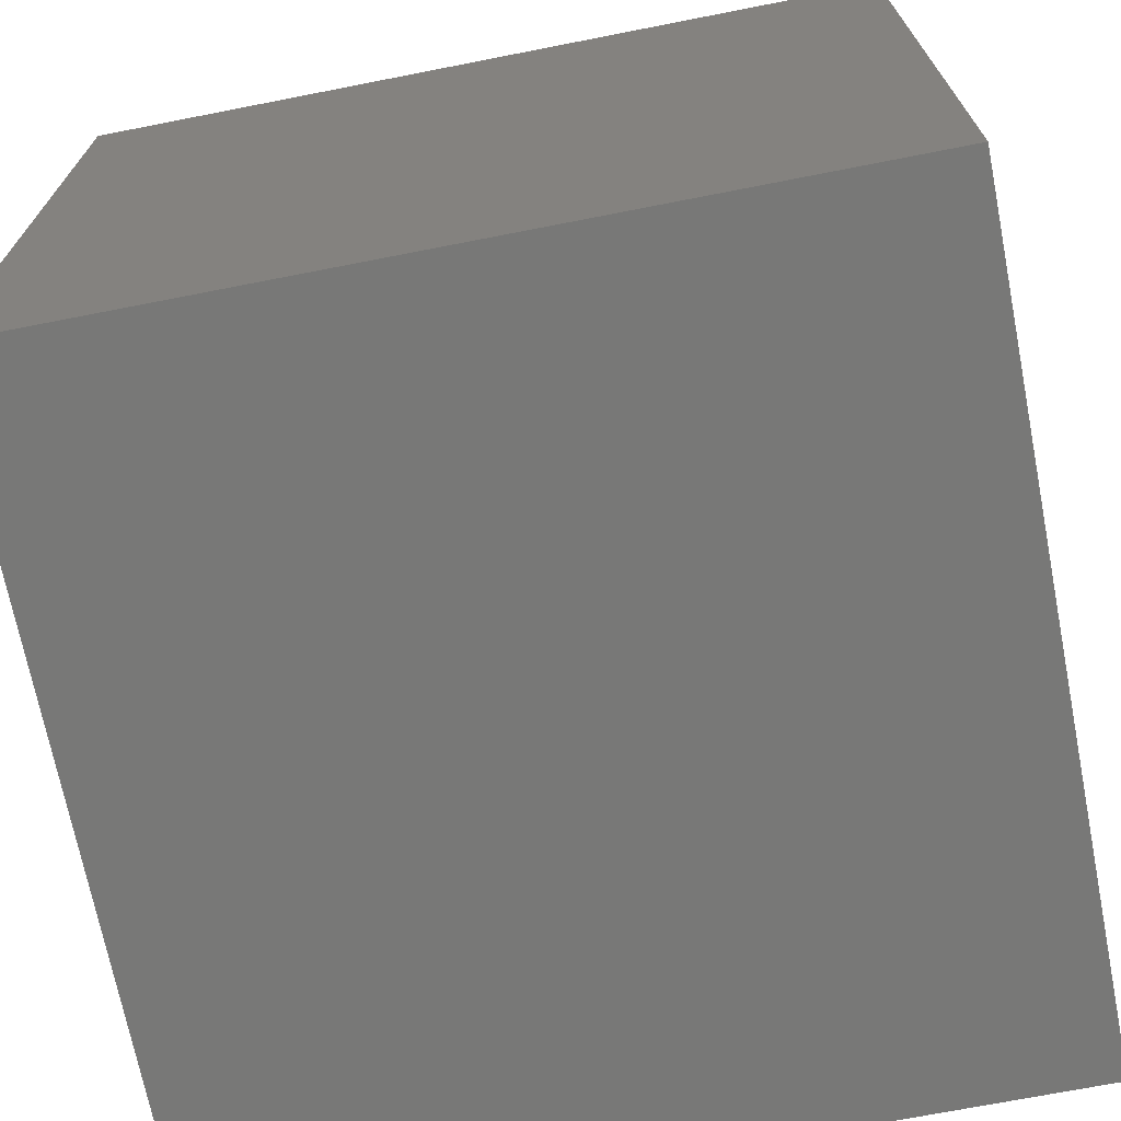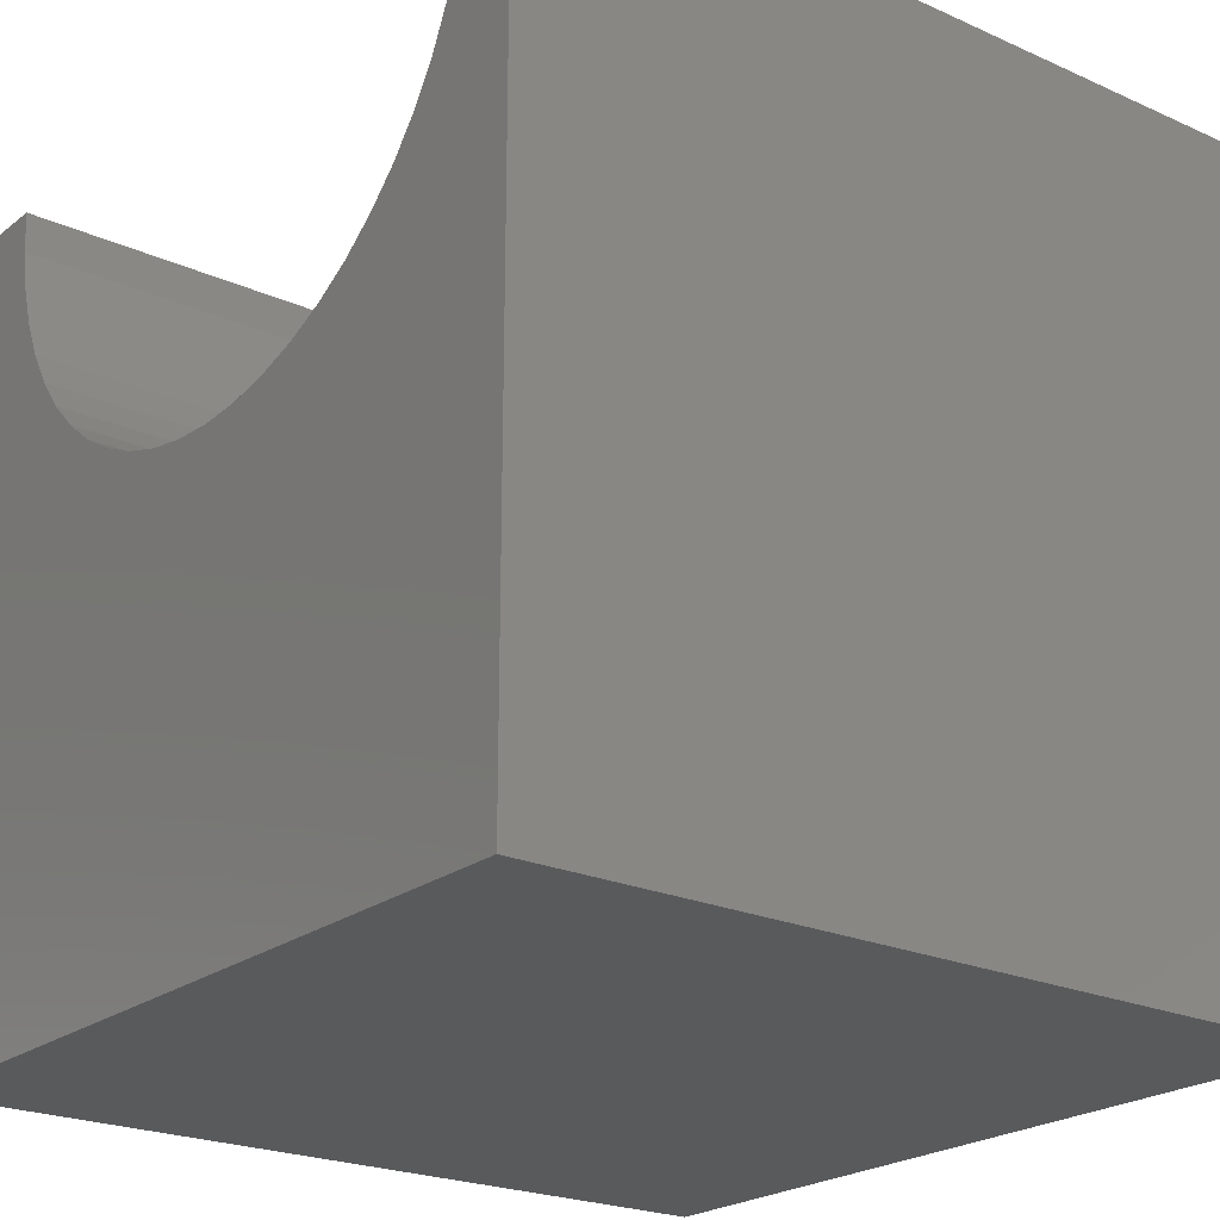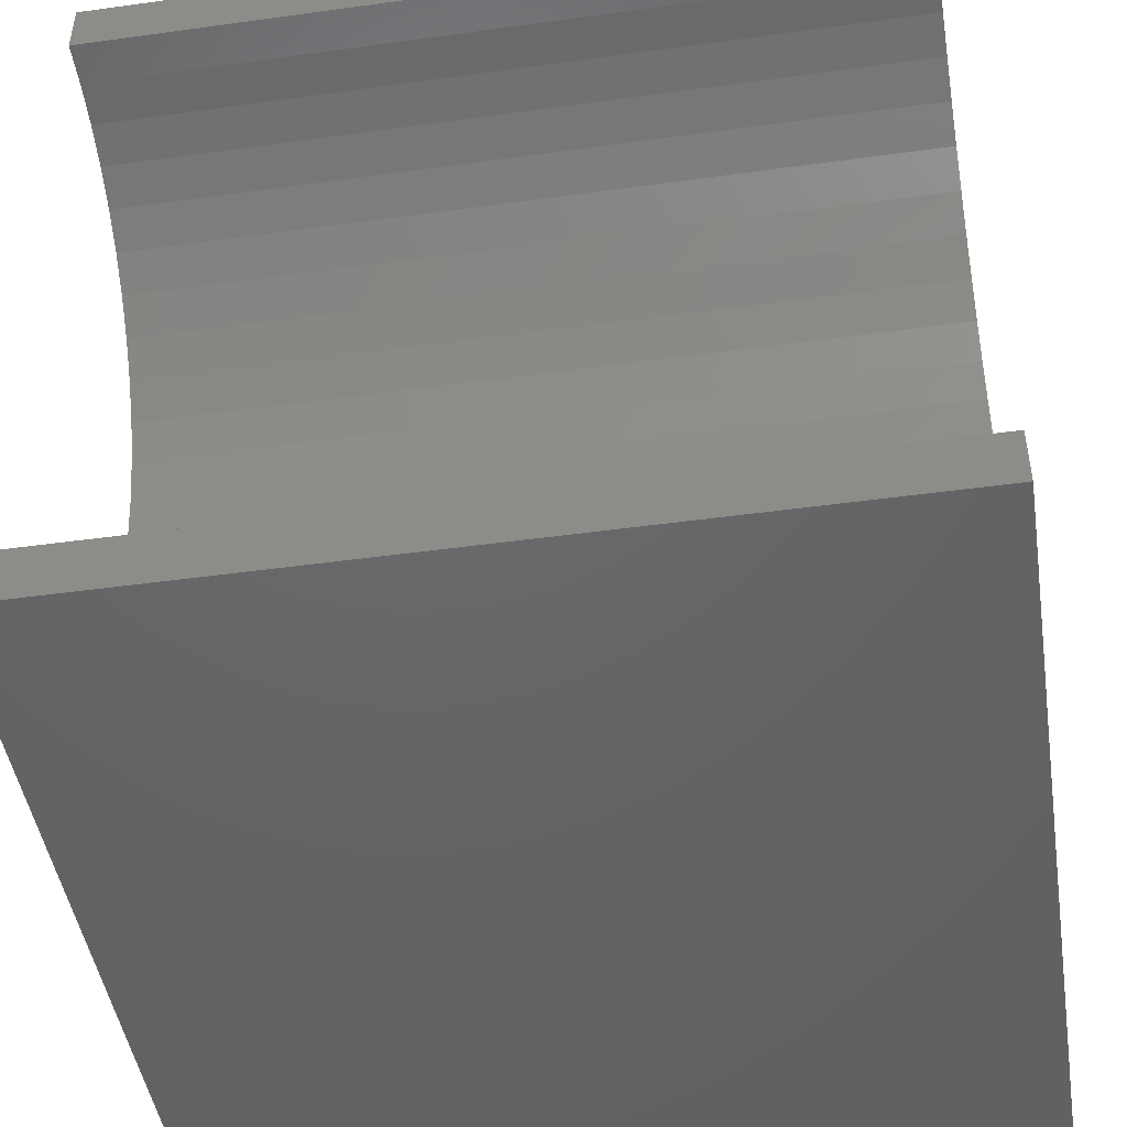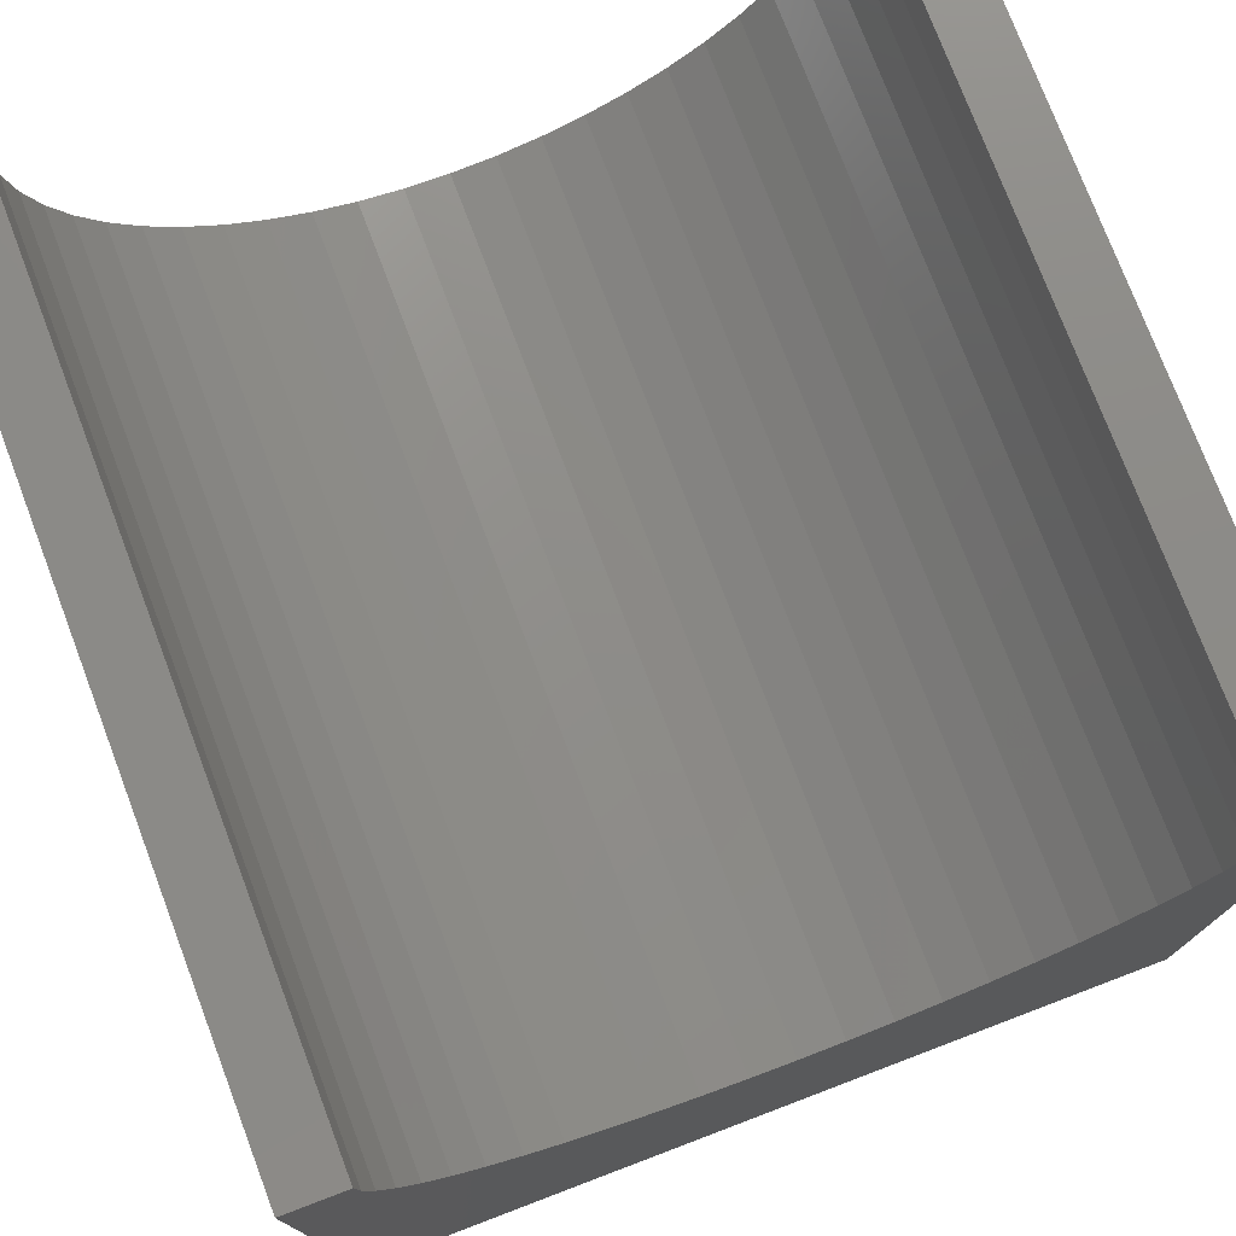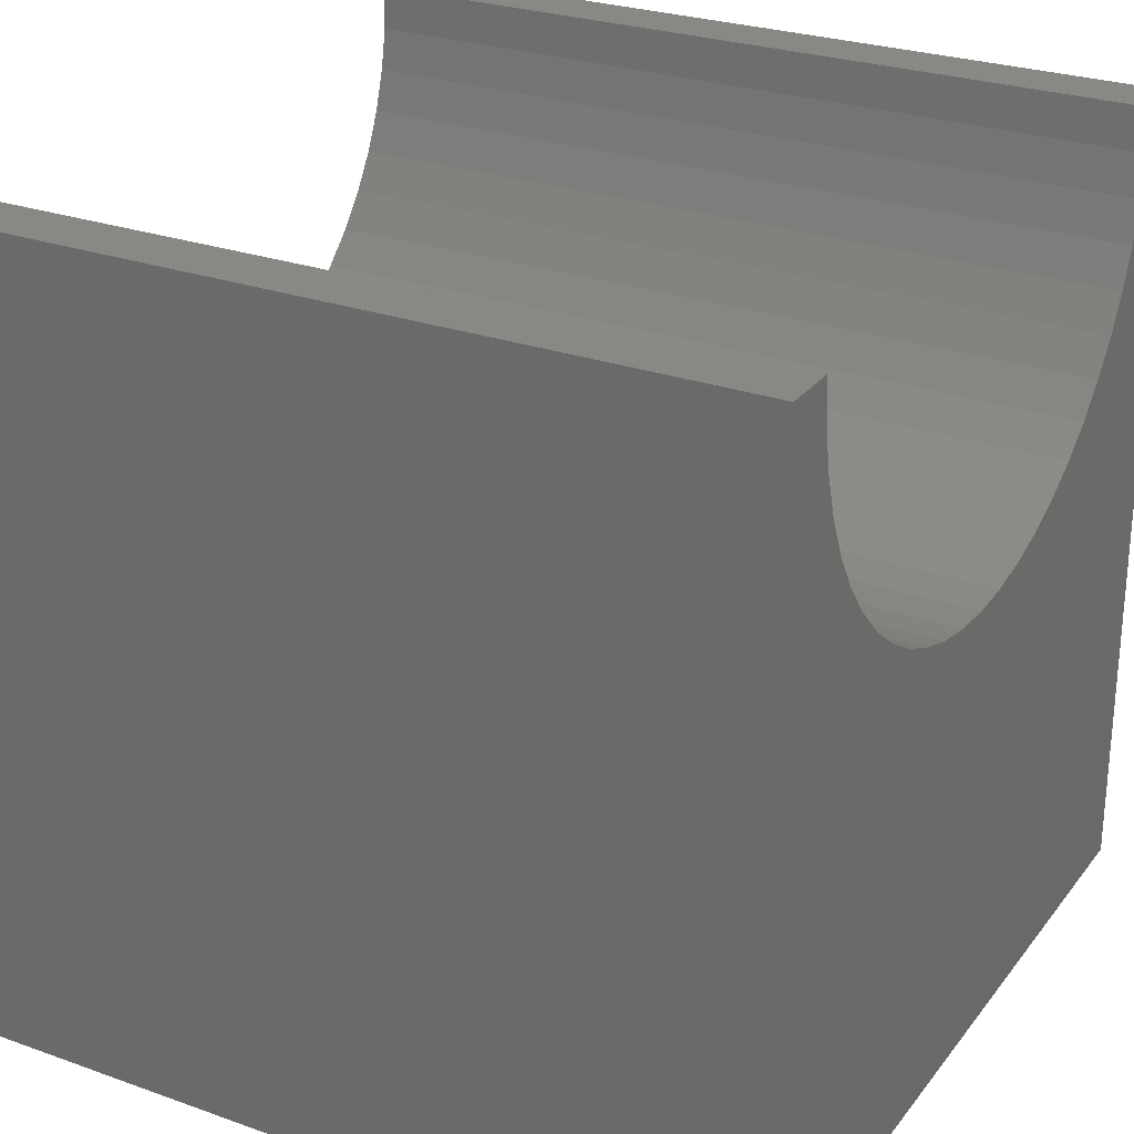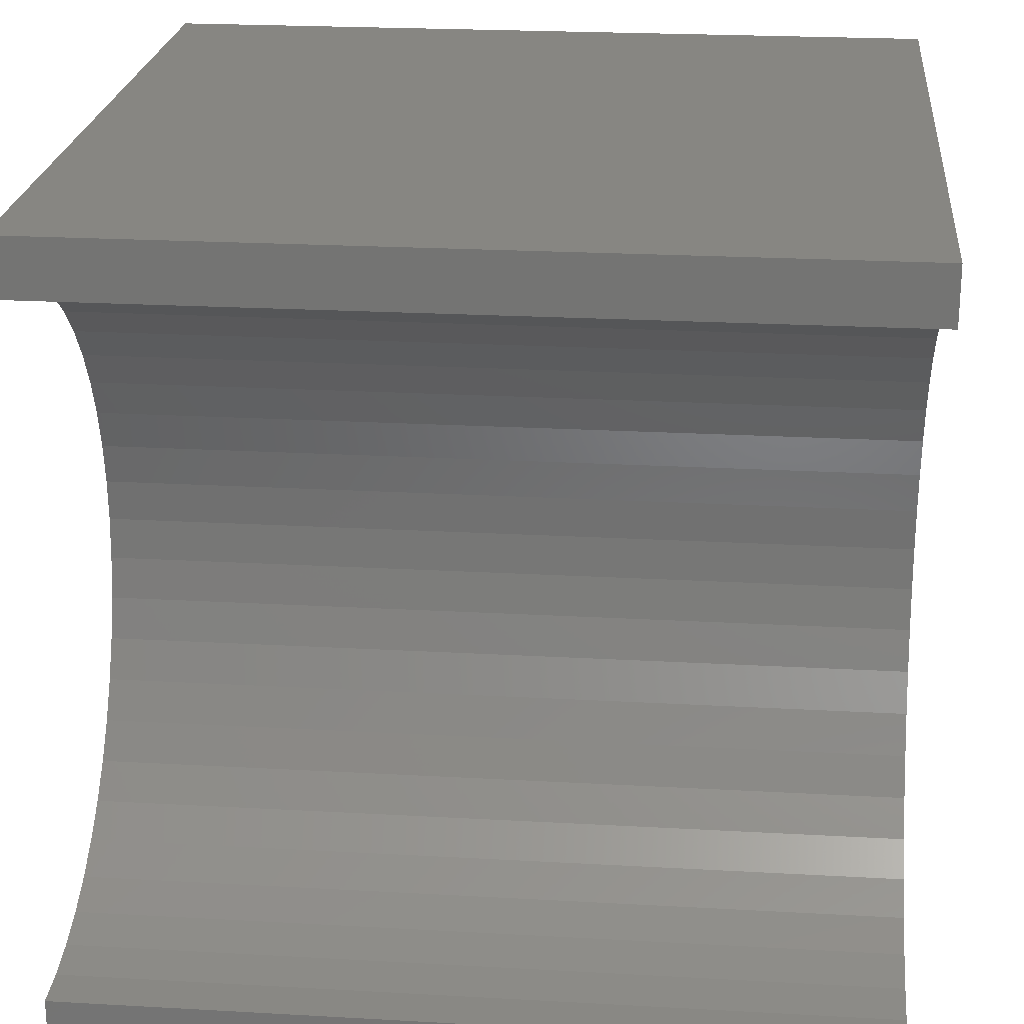
<metadata>
{"format":"stl","ext":"stl","renderer":"f3d","projection":"perspective","resolution":1024,"background":"white","views":[{"elev":-70.5,"azim":-168.9,"up":"+Y"},{"elev":-22.5,"azim":-37.7,"up":"+Z"},{"elev":-46.7,"azim":8.9,"up":"+Y"},{"elev":76.2,"azim":-110.8,"up":"+Z"},{"elev":26.7,"azim":29.1,"up":"+Z"},{"elev":22.9,"azim":5.5,"up":"+Y"}]}
</metadata>
<code>
# stl→obj: 62 verts, 120 faces
v 10 9.301 10
v 10 10 10
v 0 9.301 10
v 0 10 10
v 0 9.269 9.482
v 0 5.518 5.731
v 0 6.029 5.824
v 0 10 0
v 0 0.6991 10
v 0 0.7305 9.482
v 0 0 10
v 0 0.8241 8.971
v 0 0 0
v 0 0.9786 8.475
v 0 1.192 8.001
v 0 1.46 7.557
v 0 1.781 7.148
v 0 2.148 6.781
v 0 2.557 6.46
v 0 3.001 6.192
v 0 3.475 5.979
v 0 6.525 5.979
v 0 6.999 6.192
v 0 7.443 6.46
v 0 3.971 5.824
v 0 4.482 5.731
v 0 5 5.699
v 0 7.852 6.781
v 0 8.219 7.148
v 0 8.54 7.557
v 0 8.808 8.001
v 0 9.021 8.475
v 0 9.176 8.971
v 10 0.6991 10
v 10 0 10
v 10 0.7305 9.482
v 10 8.808 8.001
v 10 8.54 7.557
v 10 10 0
v 10 8.219 7.148
v 10 7.852 6.781
v 10 7.443 6.46
v 10 2.557 6.46
v 10 2.148 6.781
v 10 0 0
v 10 1.781 7.148
v 10 1.46 7.557
v 10 3.971 5.824
v 10 3.475 5.979
v 10 3.001 6.192
v 10 1.192 8.001
v 10 0.9786 8.475
v 10 0.8241 8.971
v 10 9.269 9.482
v 10 9.176 8.971
v 10 9.021 8.475
v 10 6.999 6.192
v 10 6.525 5.979
v 10 6.029 5.824
v 10 5.518 5.731
v 10 5 5.699
v 10 4.482 5.731
f 1 2 3
f 3 2 4
f 5 3 4
f 6 7 8
f 9 10 11
f 11 10 12
f 11 12 13
f 13 12 14
f 13 14 15
f 15 16 13
f 13 16 17
f 13 17 18
f 18 19 13
f 13 19 20
f 13 20 21
f 7 22 8
f 8 22 23
f 8 23 24
f 21 25 13
f 13 25 26
f 13 26 8
f 8 26 27
f 8 27 6
f 24 28 8
f 8 28 29
f 8 29 30
f 30 31 8
f 8 31 32
f 8 32 4
f 4 32 33
f 4 33 5
f 9 11 34
f 34 11 35
f 36 34 35
f 37 38 39
f 38 40 39
f 39 40 41
f 39 41 42
f 43 44 45
f 45 44 46
f 45 46 47
f 48 49 45
f 45 49 50
f 45 50 43
f 47 51 45
f 45 51 52
f 45 52 35
f 35 52 53
f 35 53 36
f 1 54 2
f 2 54 55
f 2 55 39
f 39 55 56
f 39 56 37
f 42 57 39
f 39 57 58
f 39 58 59
f 59 60 39
f 39 60 61
f 39 61 45
f 45 61 62
f 45 62 48
f 8 39 13
f 13 39 45
f 2 39 4
f 4 39 8
f 45 35 13
f 13 35 11
f 9 34 36
f 9 36 10
f 10 36 53
f 10 53 12
f 12 53 52
f 12 52 14
f 14 52 51
f 14 51 15
f 15 51 47
f 15 47 16
f 16 47 46
f 16 46 17
f 17 46 44
f 17 44 18
f 18 44 43
f 18 43 19
f 19 43 50
f 19 50 20
f 20 50 49
f 20 49 21
f 21 49 48
f 21 48 25
f 25 48 62
f 25 62 26
f 26 62 61
f 26 61 27
f 27 61 60
f 27 60 6
f 6 60 59
f 6 59 7
f 7 59 58
f 7 58 22
f 22 58 57
f 22 57 23
f 23 57 42
f 23 42 24
f 24 42 41
f 24 41 28
f 28 41 40
f 28 40 29
f 29 40 38
f 29 38 30
f 30 38 37
f 30 37 31
f 31 37 56
f 31 56 32
f 32 56 55
f 32 55 33
f 33 55 54
f 33 54 5
f 5 54 1
f 5 1 3

</code>
